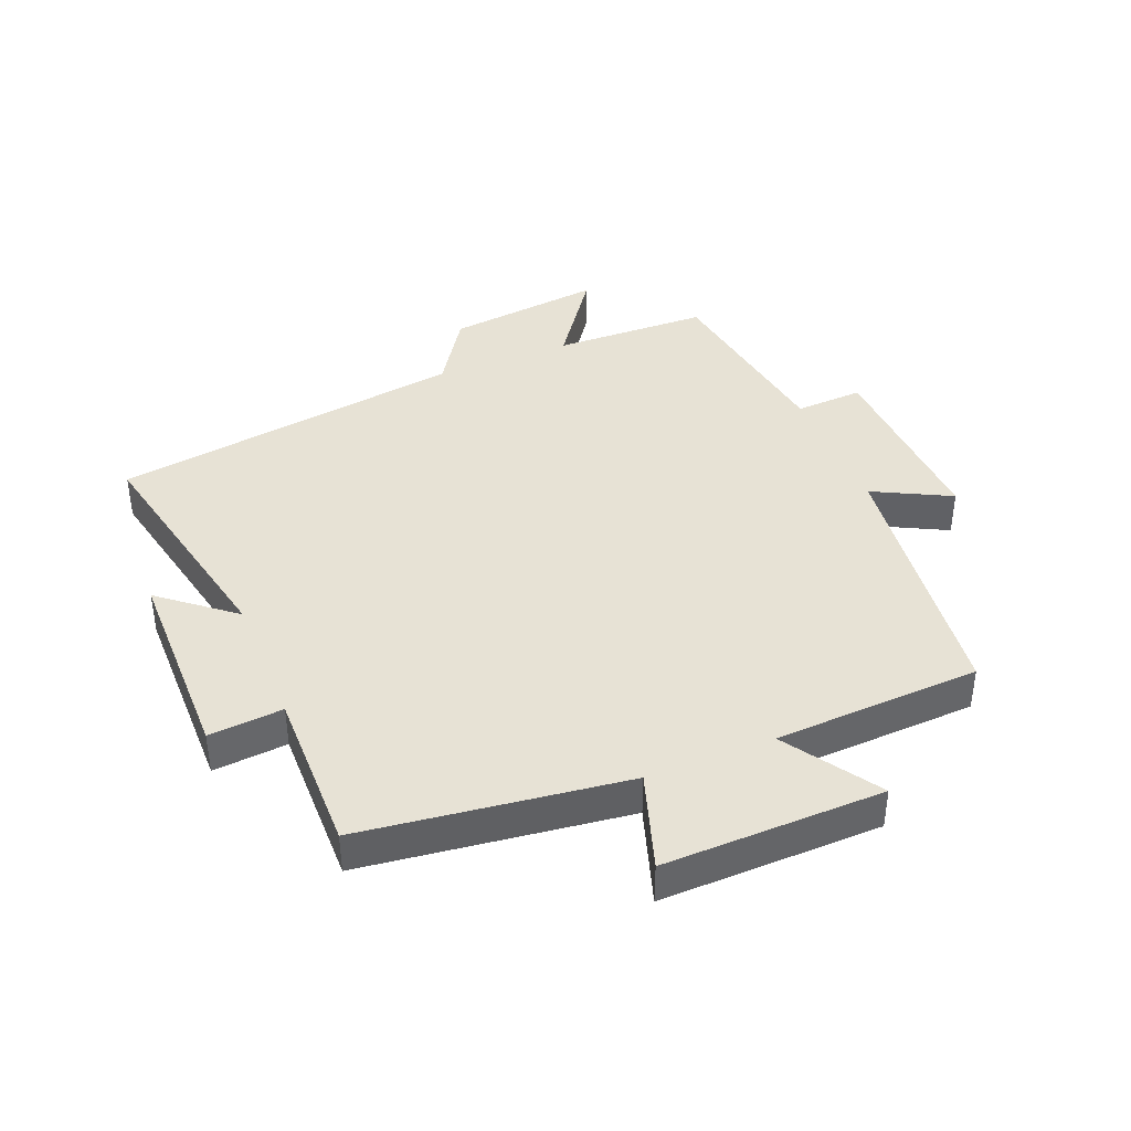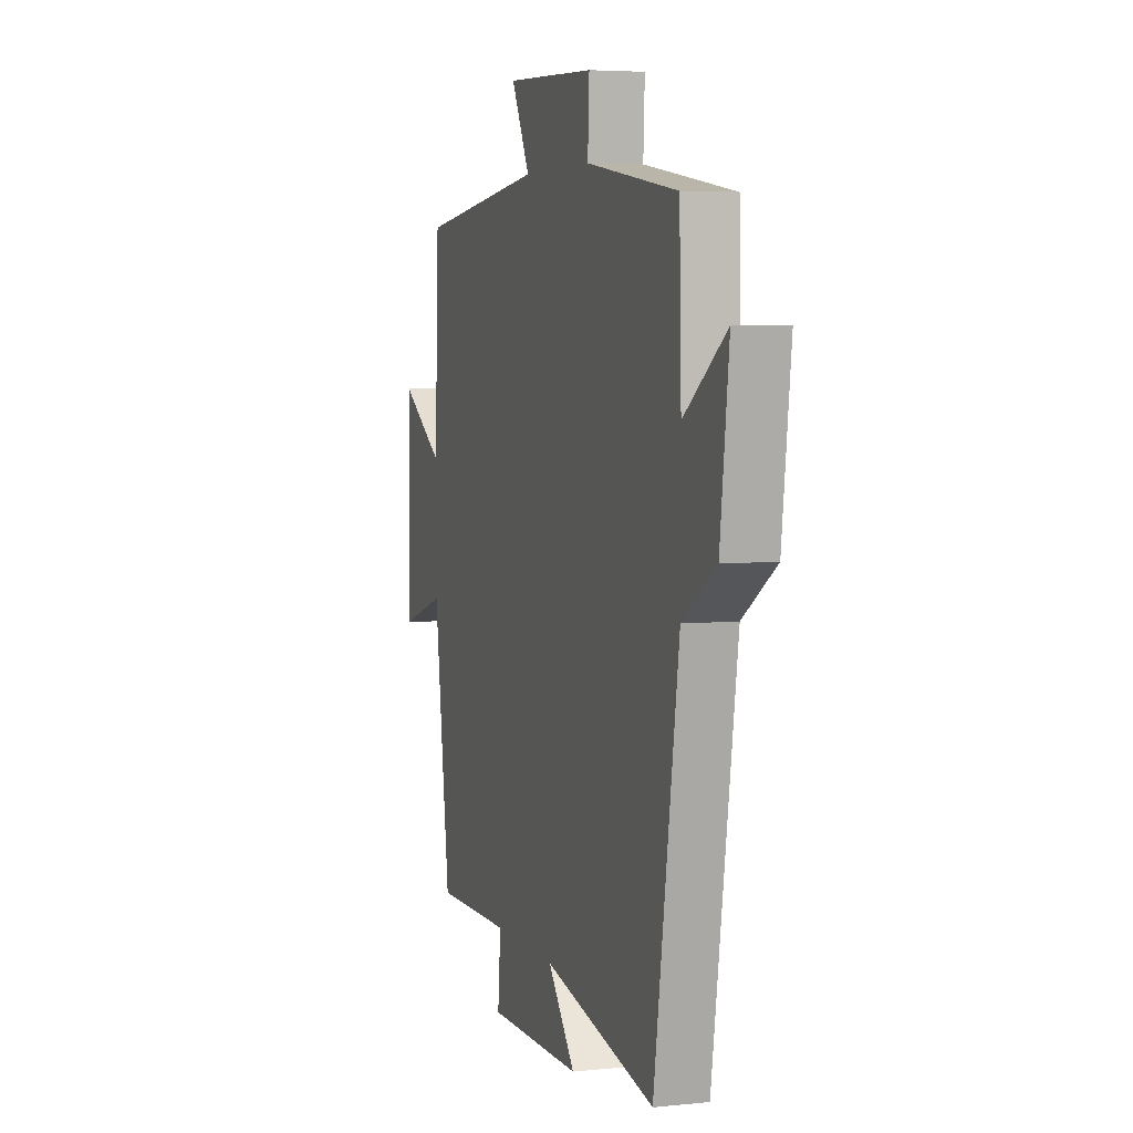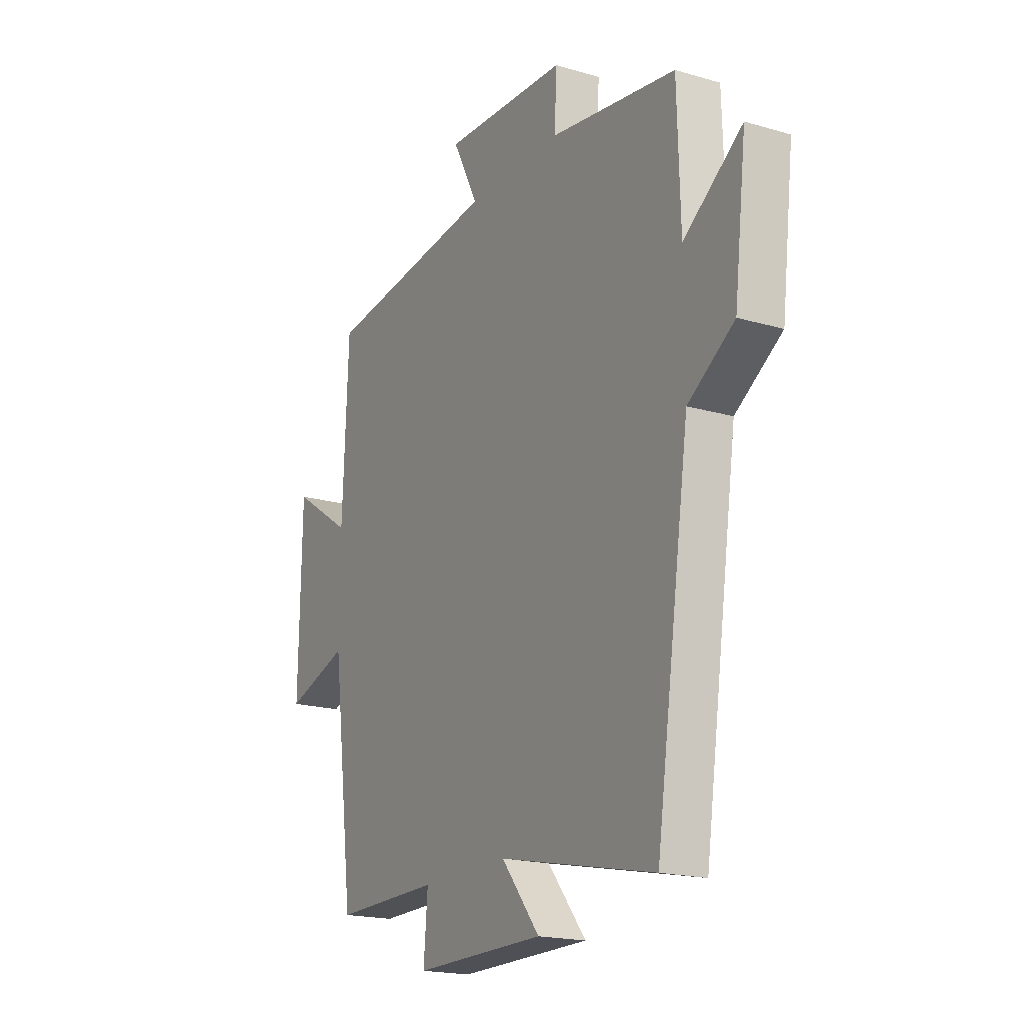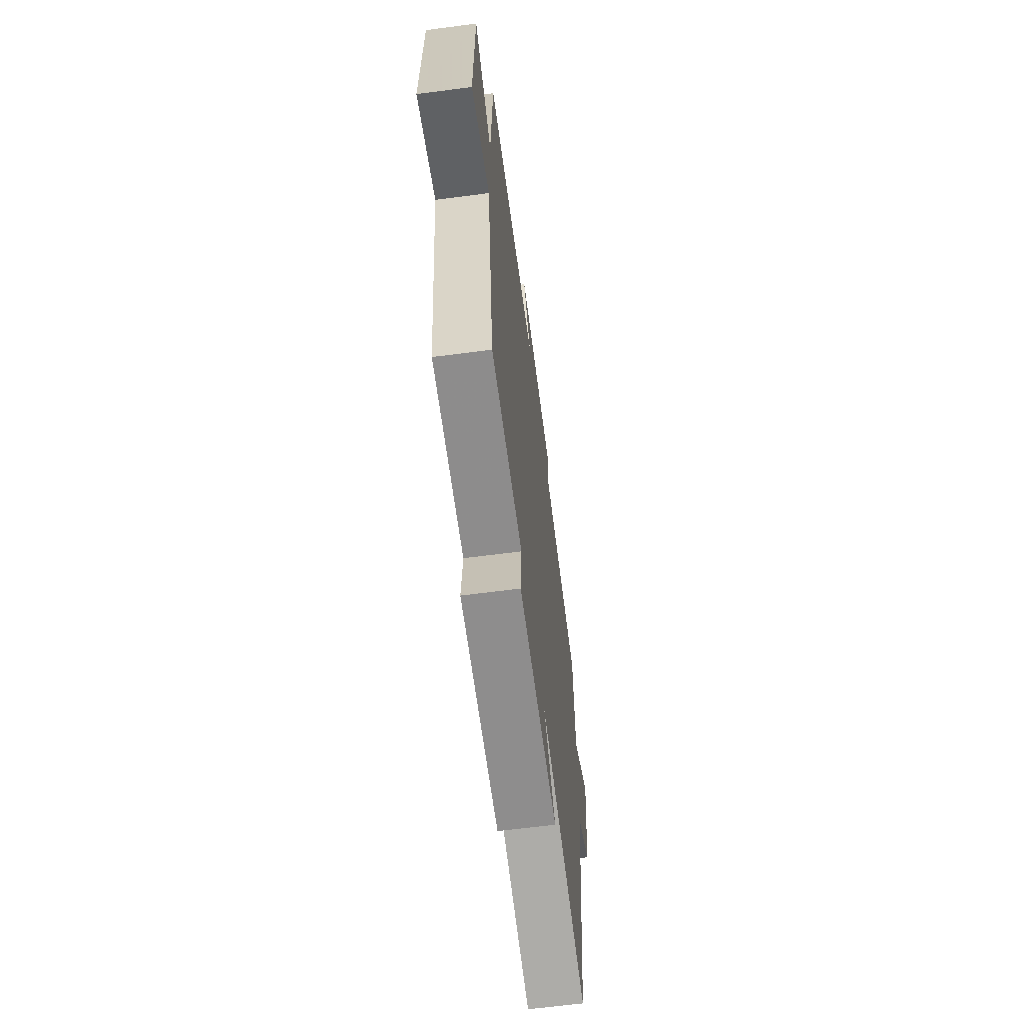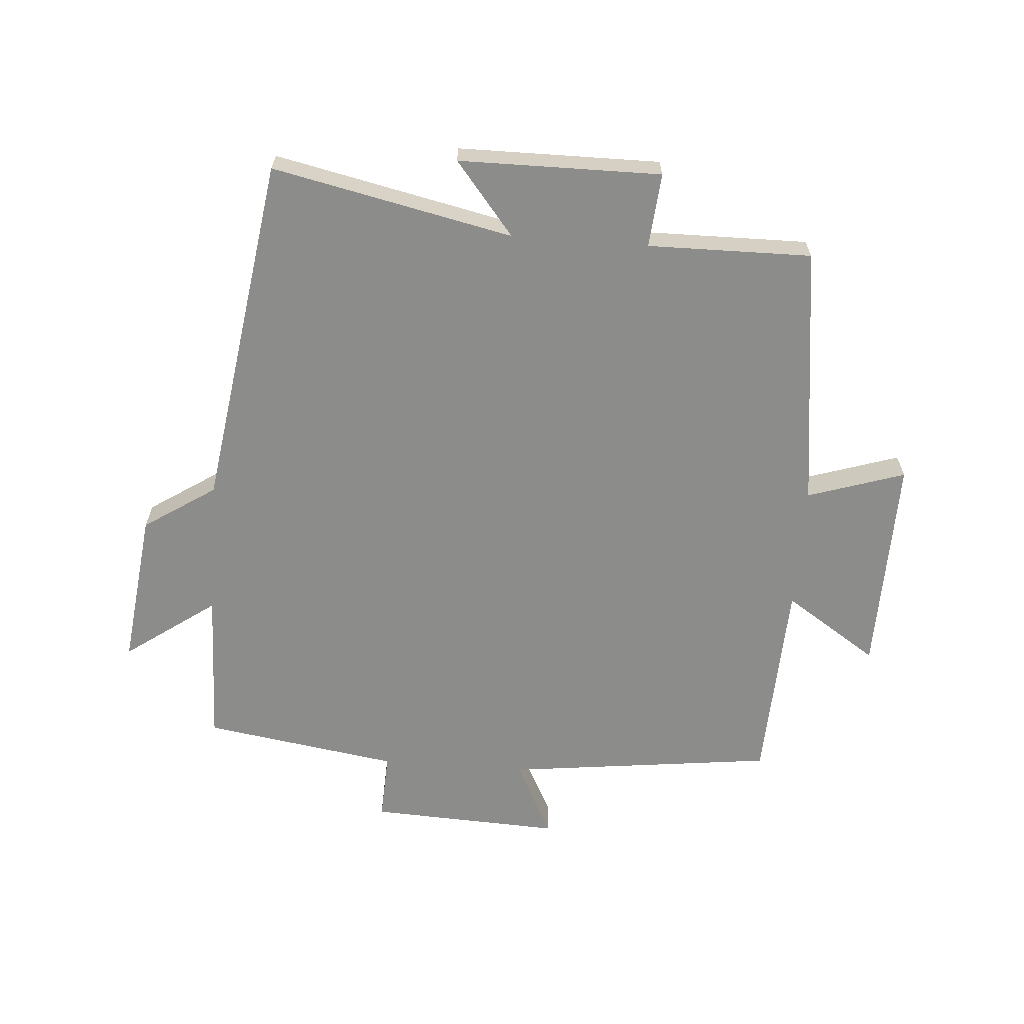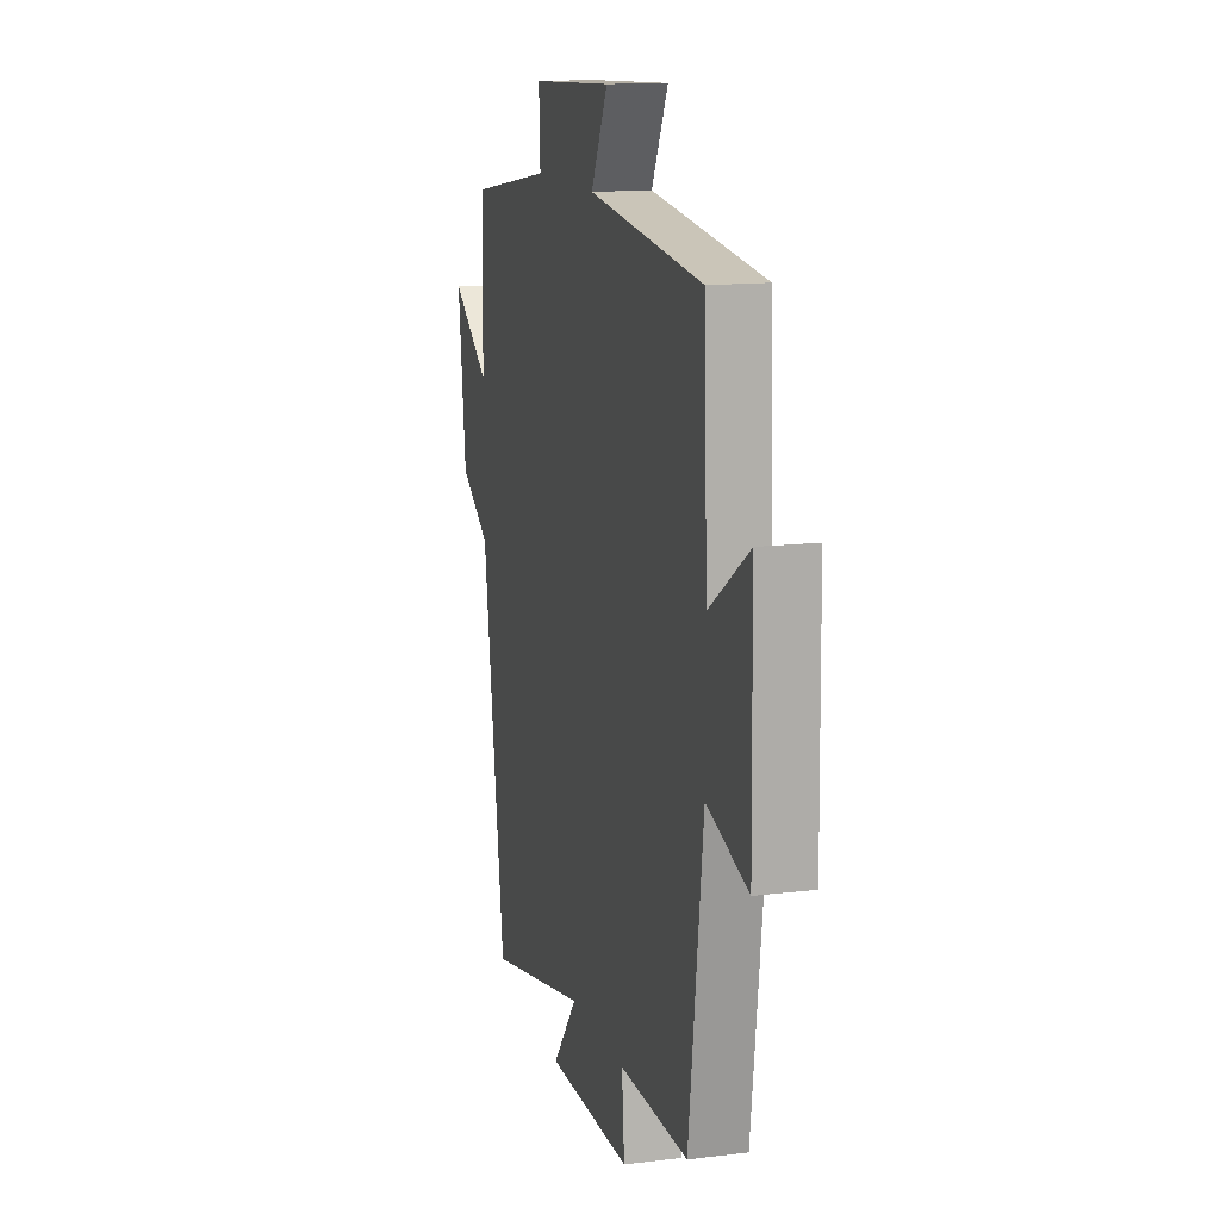
<metadata>
{"format":"obj","ext":"obj","renderer":"f3d","projection":"perspective","resolution":1024,"background":"white","views":[{"elev":40.4,"azim":-112.1,"up":"+Y"},{"elev":4.9,"azim":71.8,"up":"+Z"},{"elev":-19.0,"azim":61.0,"up":"+Z"},{"elev":-65.0,"azim":-82.5,"up":"+Z"},{"elev":-64.1,"azim":175.7,"up":"+Y"},{"elev":13.6,"azim":-105.4,"up":"+Z"}]}
</metadata>
<code>
v -0.486 0.07 0.448
v -0.056 0.07 0.5
v -0.119 0.07 0.623
v 0.187 0.07 0.609
v 0.182 0.07 0.5
v 0.493 0.07 0.452
v 0.5 0.07 0.204
v 0.644 0.07 0.307
v 0.614 0.07 0.057
v 0.5 0.07 -0.018
v 0.416 0.07 -0.582
v 0.033 0.07 -0.5
v 0.127 0.07 -0.616
v -0.195 0.07 -0.618
v -0.185 0.07 -0.5
v -0.446 0.07 -0.503
v -0.5 0.07 -0.083
v -0.655 0.07 -0.133
v -0.649 0.07 0.217
v -0.5 0.07 0.119
v -0.486 0 0.448
v -0.056 0 0.5
v -0.119 0 0.623
v 0.187 0 0.609
v 0.182 0 0.5
v 0.493 0 0.452
v 0.5 0 0.204
v 0.644 0 0.307
v 0.614 0 0.057
v 0.5 0 -0.018
v 0.416 0 -0.582
v 0.033 0 -0.5
v 0.127 0 -0.616
v -0.195 0 -0.618
v -0.185 0 -0.5
v -0.446 0 -0.503
v -0.5 0 -0.083
v -0.655 0 -0.133
v -0.649 0 0.217
v -0.5 0 0.119
f 17 18 19 20
f 15 16 17 20
f 15 20 1 2
f 12 13 14 15
f 12 15 2
f 10 11 12 2
f 7 8 9 10
f 5 6 7 10
f 5 10 2 3
f 3 4 5
f 40 39 38 37
f 40 37 36 35
f 22 21 40 35
f 35 34 33 32
f 22 35 32
f 22 32 31 30
f 30 29 28 27
f 30 27 26 25
f 23 22 30 25
f 25 24 23
f 1 21 22 2
f 2 22 23 3
f 3 23 24 4
f 4 24 25 5
f 5 25 26 6
f 6 26 27 7
f 7 27 28 8
f 8 28 29 9
f 9 29 30 10
f 10 30 31 11
f 11 31 32 12
f 12 32 33 13
f 13 33 34 14
f 14 34 35 15
f 15 35 36 16
f 16 36 37 17
f 17 37 38 18
f 18 38 39 19
f 19 39 40 20
f 20 40 21 1

</code>
